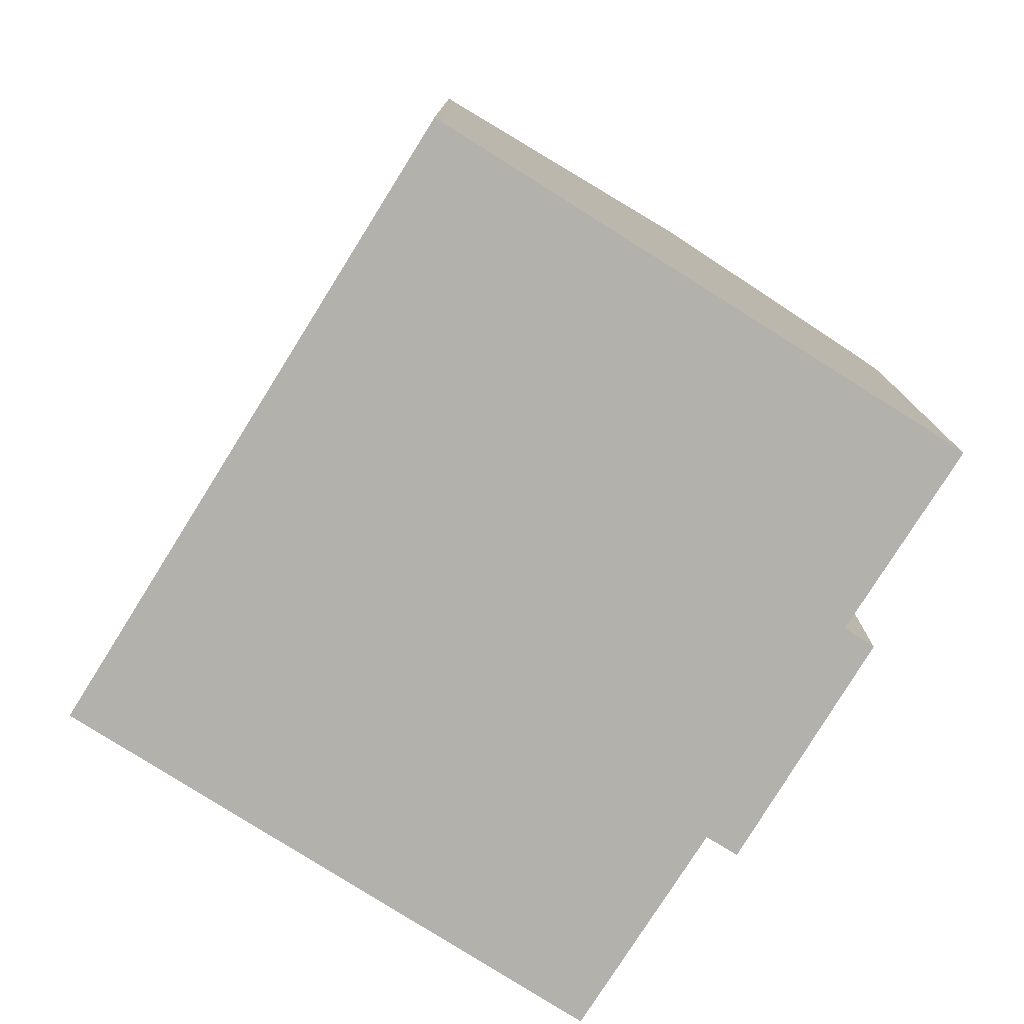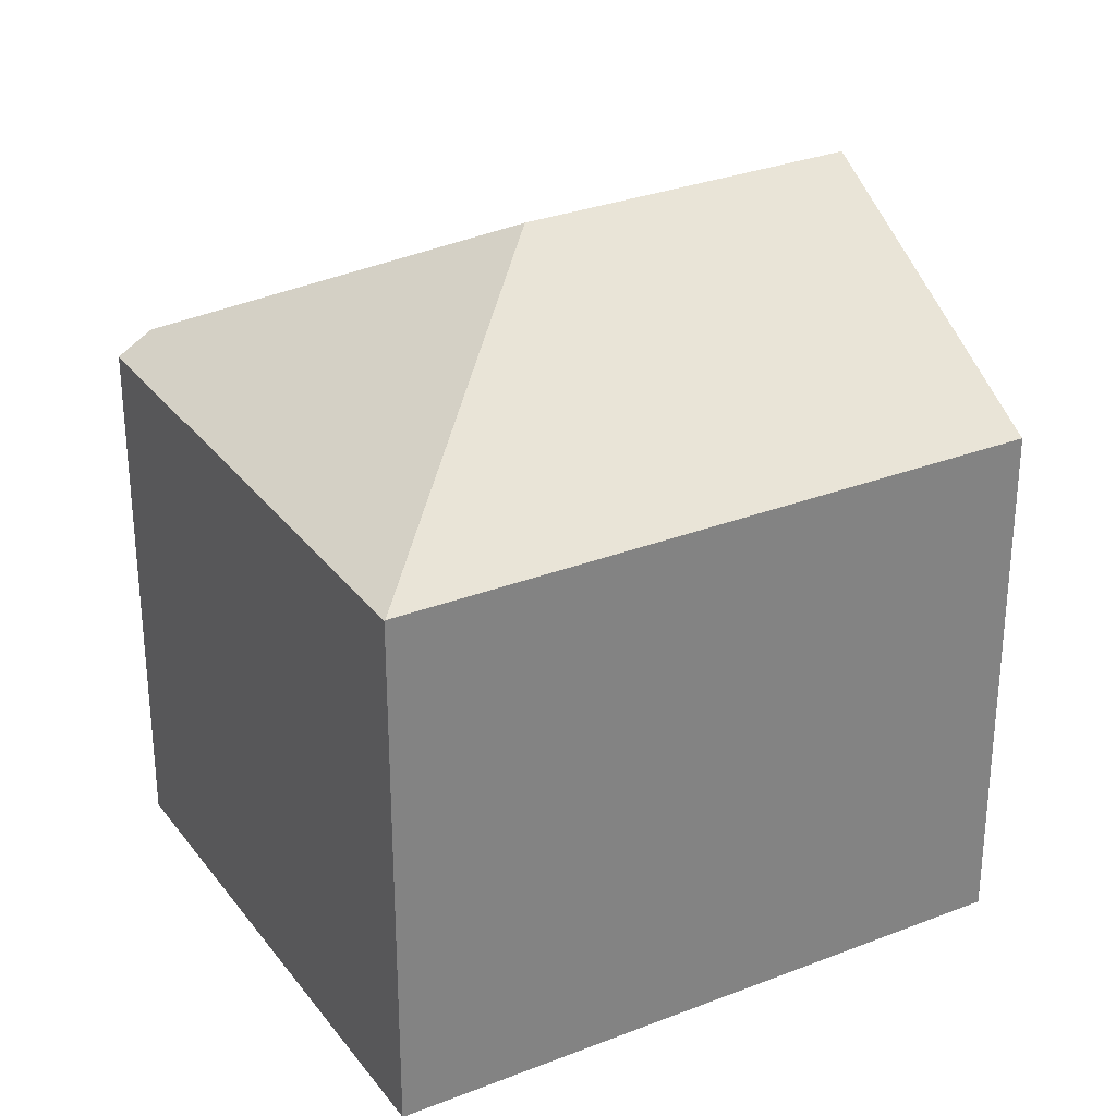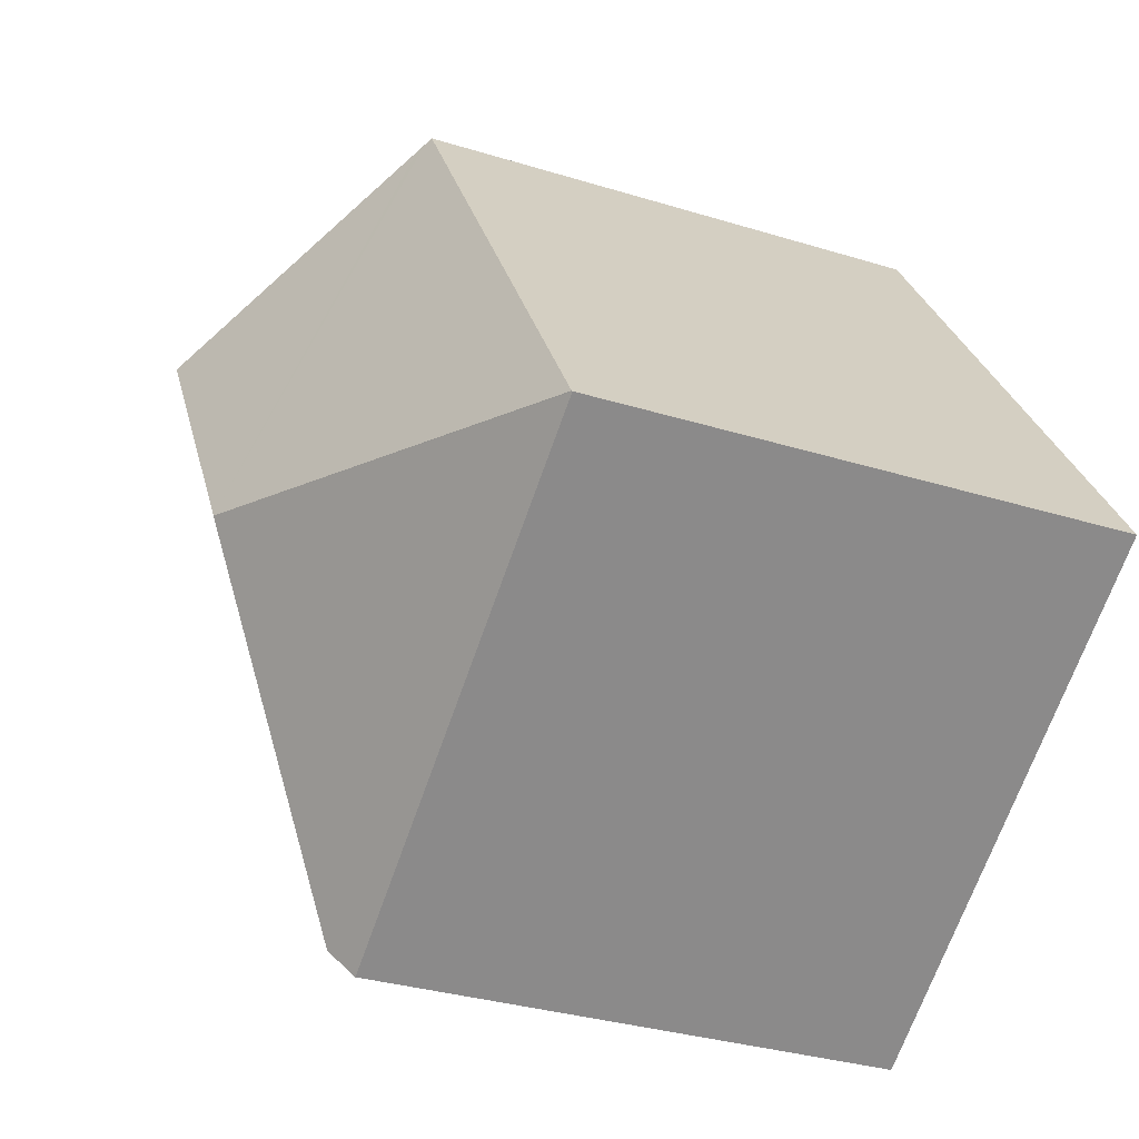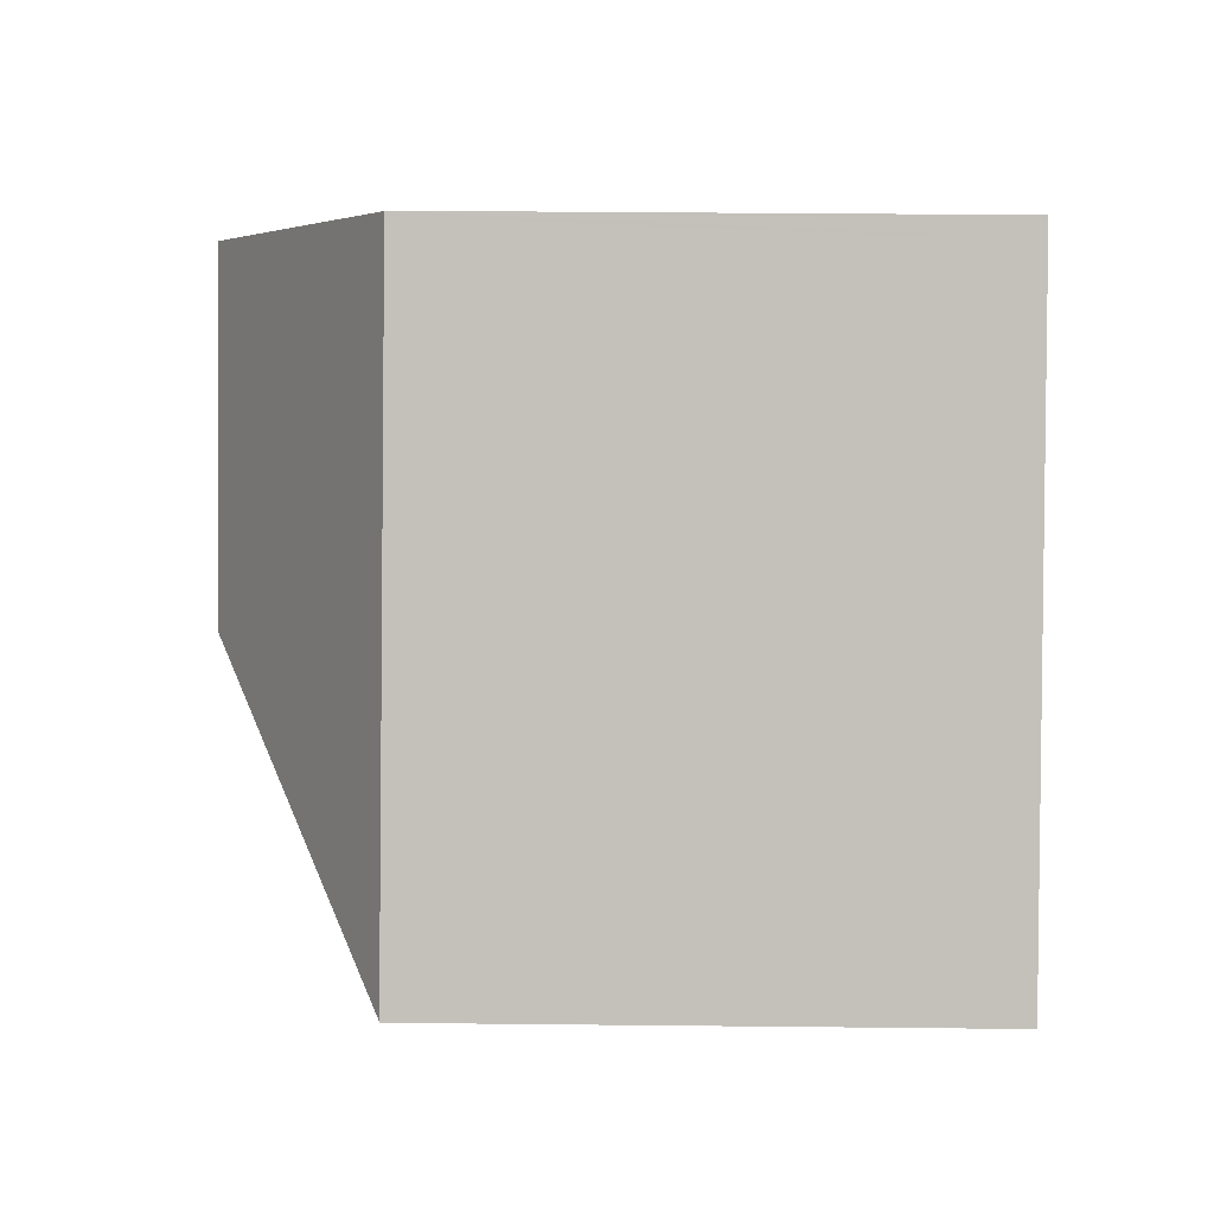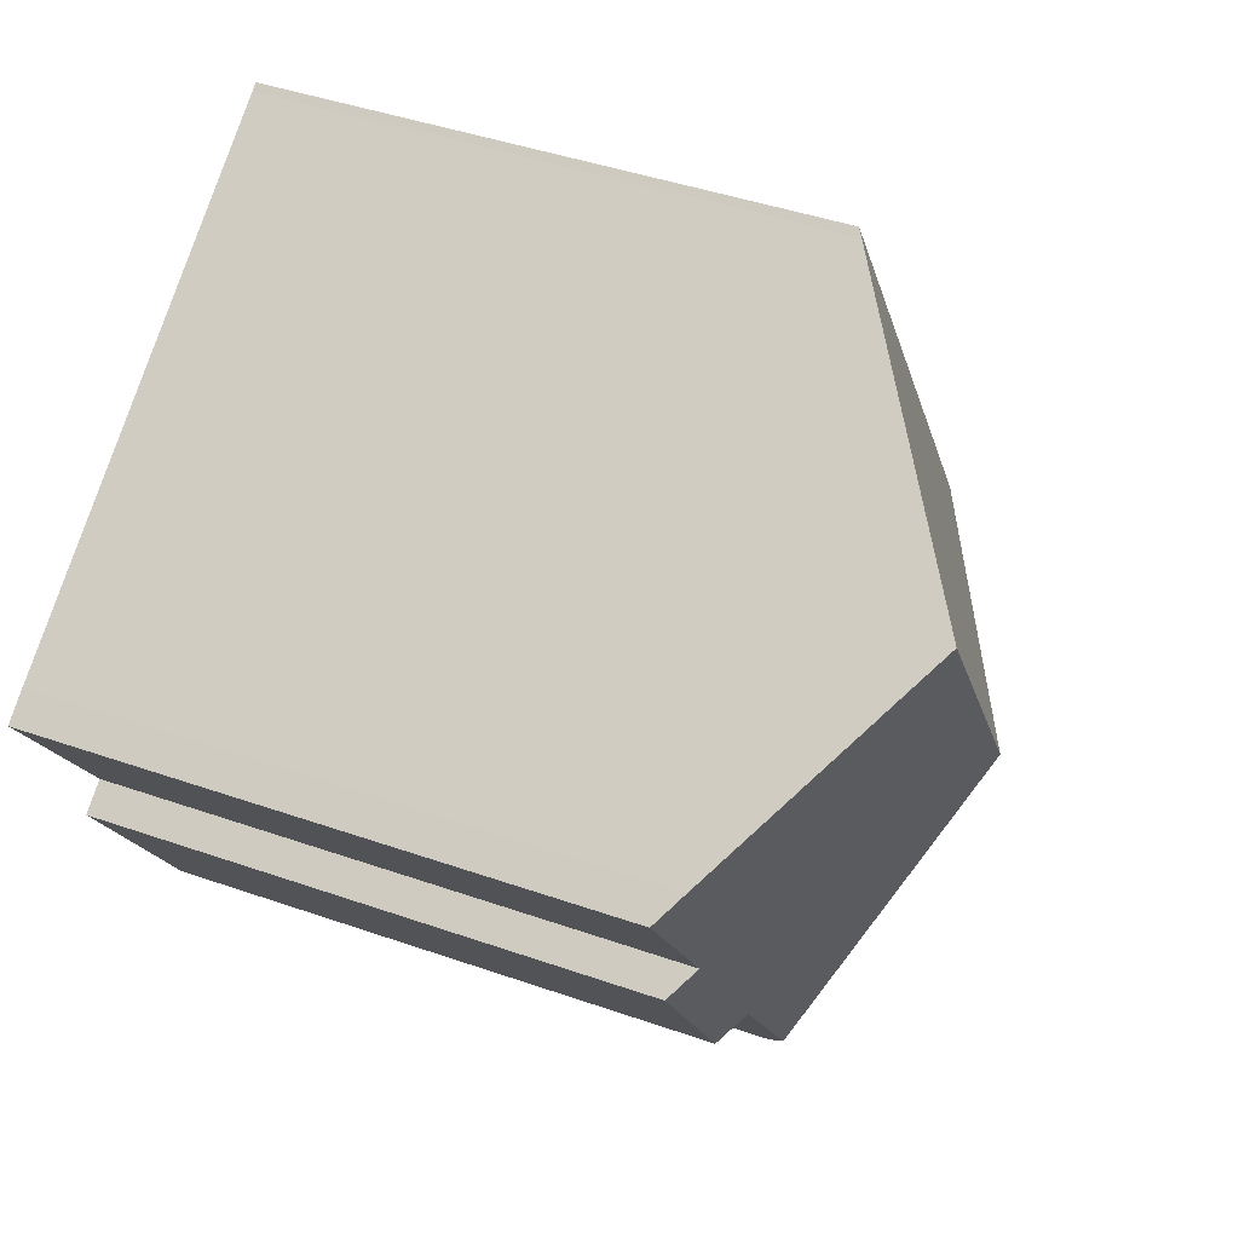
<metadata>
{"format":"obj","ext":"obj","renderer":"f3d","projection":"perspective","resolution":1024,"background":"white","views":[{"elev":-78.9,"azim":1.0,"up":"+Y"},{"elev":30.1,"azim":-86.7,"up":"+Y"},{"elev":-32.3,"azim":-113.4,"up":"+Z"},{"elev":35.4,"azim":-89.2,"up":"+Z"},{"elev":43.1,"azim":112.6,"up":"+Z"}]}
</metadata>
<code>
v  19.19 13.55 6.036
v  9.936 16.79 2.087
v  14.5 16.79 9.096
v  19.84 13.1 5.595
v  19.56 13.11 5.169
v  17.27 13.12 1.705
v  17.92 12.67 1.268
v  14.88 12.63 -3.519
v  14.2 13.09 -3.084
v  11.78 13.11 -6.737
v  11.31 12.63 -7.44
v  0 12.63 7.731e-16
v  0.011 12.64 0.016
v  8.605 12.72 12.95
v  8.385 12.61 12.95
v  8.45 12.61 13.05
v  8.2 12.61 12.67
v  8.784 12.84 12.83
v  11.31 4.556e-16 -7.44
v  0 0 0
v  14.2 1.888e-16 -3.084
v  14.88 2.155e-16 -3.519
v  0.011 -9.797e-19 0.016
v  8.2 -7.758e-16 12.67
v  8.385 -7.932e-16 12.95
v  8.45 -7.994e-16 13.05
v  8.605 -7.927e-16 12.95
v  8.784 -7.856e-16 12.83
v  19.19 -3.696e-16 6.036
v  14.5 -5.57e-16 9.096
v  19.84 -3.426e-16 5.595
v  17.27 -1.044e-16 1.705
v  17.92 -7.764e-17 1.268
v  19.56 -3.165e-16 5.169
v  11.78 4.125e-16 -6.737
g defaultobject
f 1 2 3
f 2 1 4
f 2 4 5
f 2 5 6
f 2 6 7
f 2 7 8
f 2 8 9
f 10 2 9
f 11 2 10
f 2 11 12
f 2 12 13
f 14 15 16
f 15 14 17
f 17 14 13
f 13 14 2
f 2 14 18
f 2 18 3
f 19 12 11
f 12 19 20
f 8 21 9
f 21 8 22
f 12 23 13
f 23 12 20
f 23 17 13
f 17 23 24
f 17 24 15
f 15 24 16
f 16 24 25
f 16 25 26
f 16 27 14
f 27 16 26
f 18 1 3
f 1 18 14
f 1 14 27
f 1 27 28
f 1 28 29
f 29 28 30
f 29 4 1
f 4 29 31
f 32 7 6
f 7 32 33
f 31 5 4
f 5 31 6
f 6 31 32
f 32 31 34
f 33 8 7
f 8 33 22
f 9 11 10
f 11 9 19
f 19 9 35
f 35 9 21
f 29 34 31
f 34 29 32
f 32 29 21
f 21 29 35
f 35 29 19
f 19 29 20
f 20 29 30
f 20 30 23
f 23 30 28
f 23 28 27
f 23 27 25
f 25 27 26
f 23 25 24
f 32 22 33
f 22 32 21

</code>
